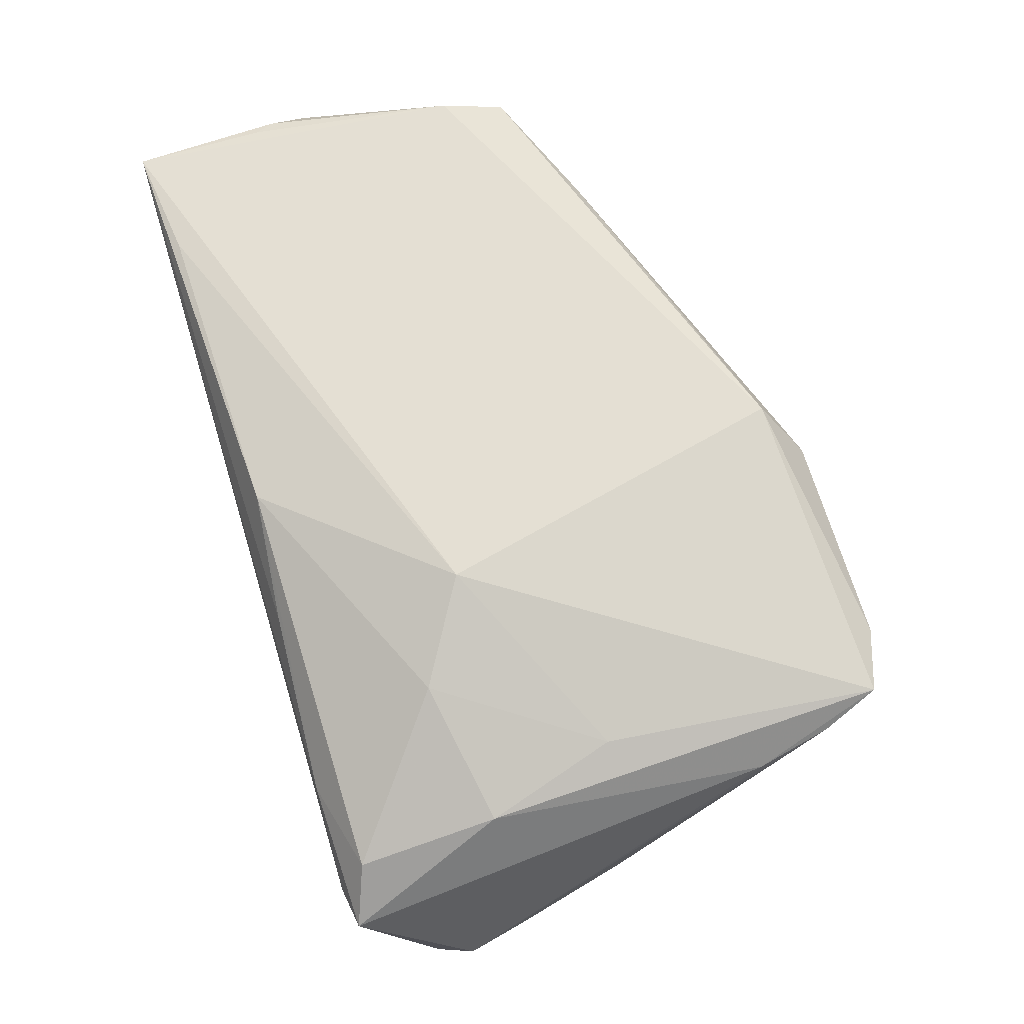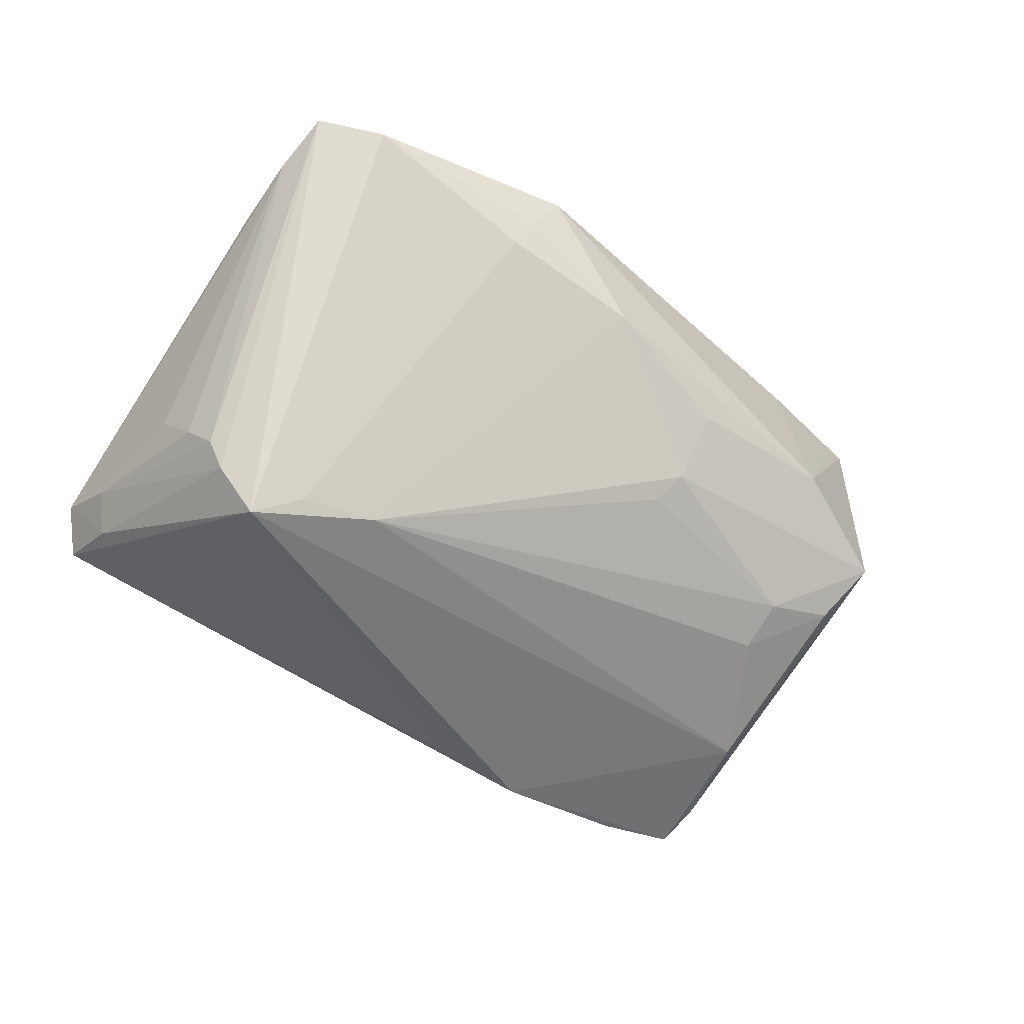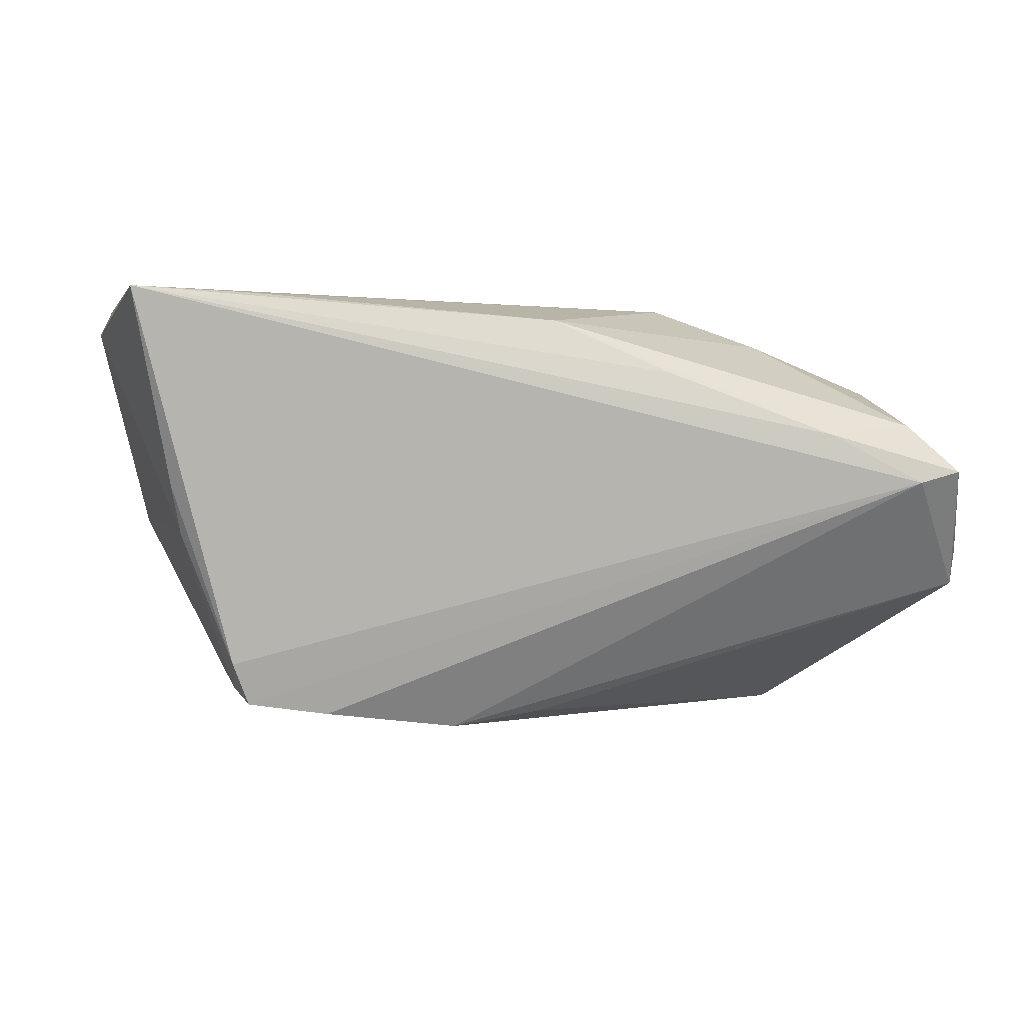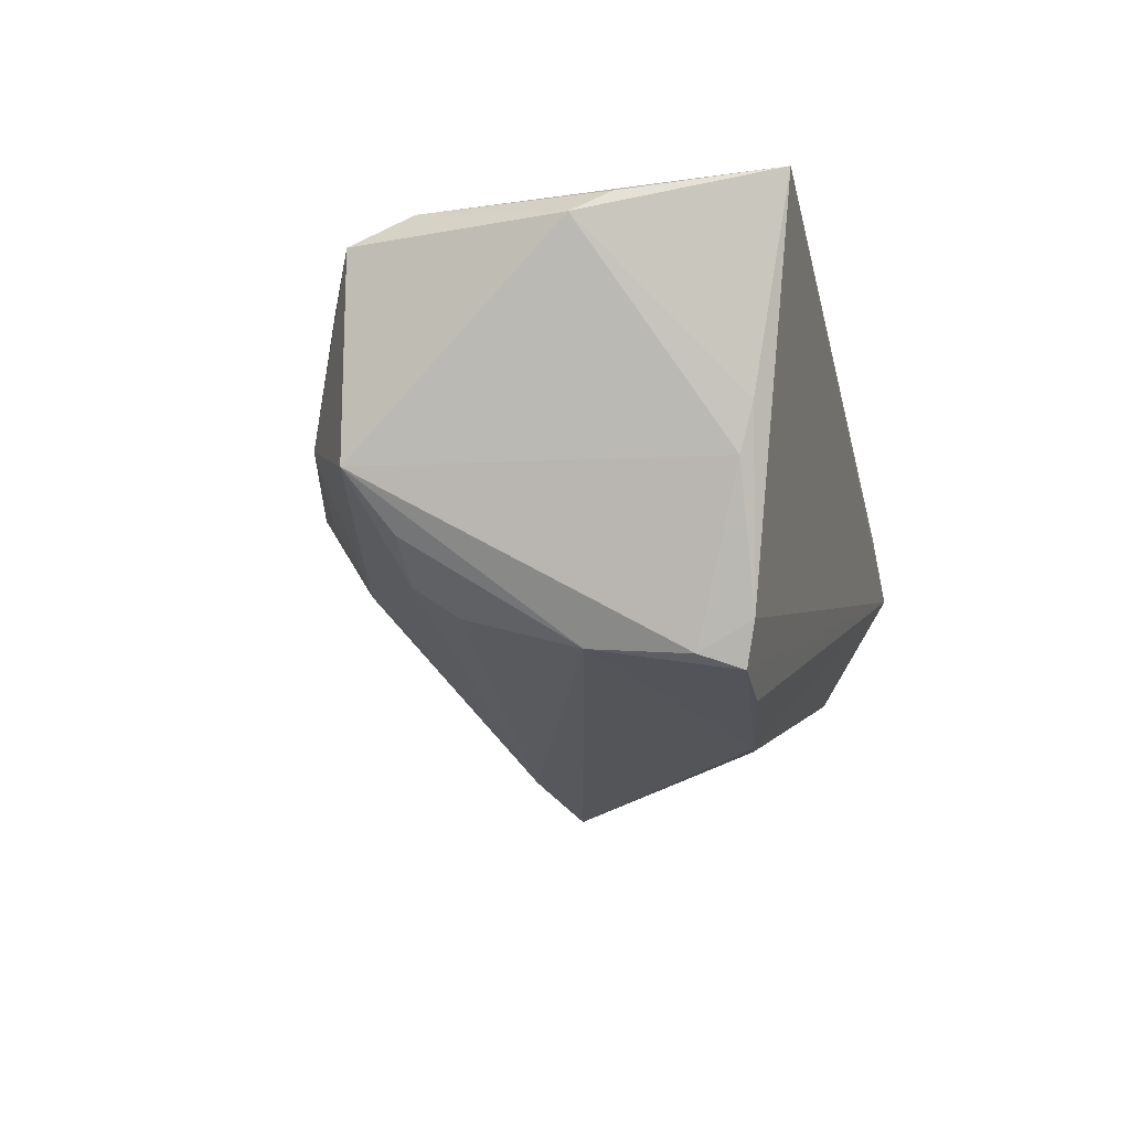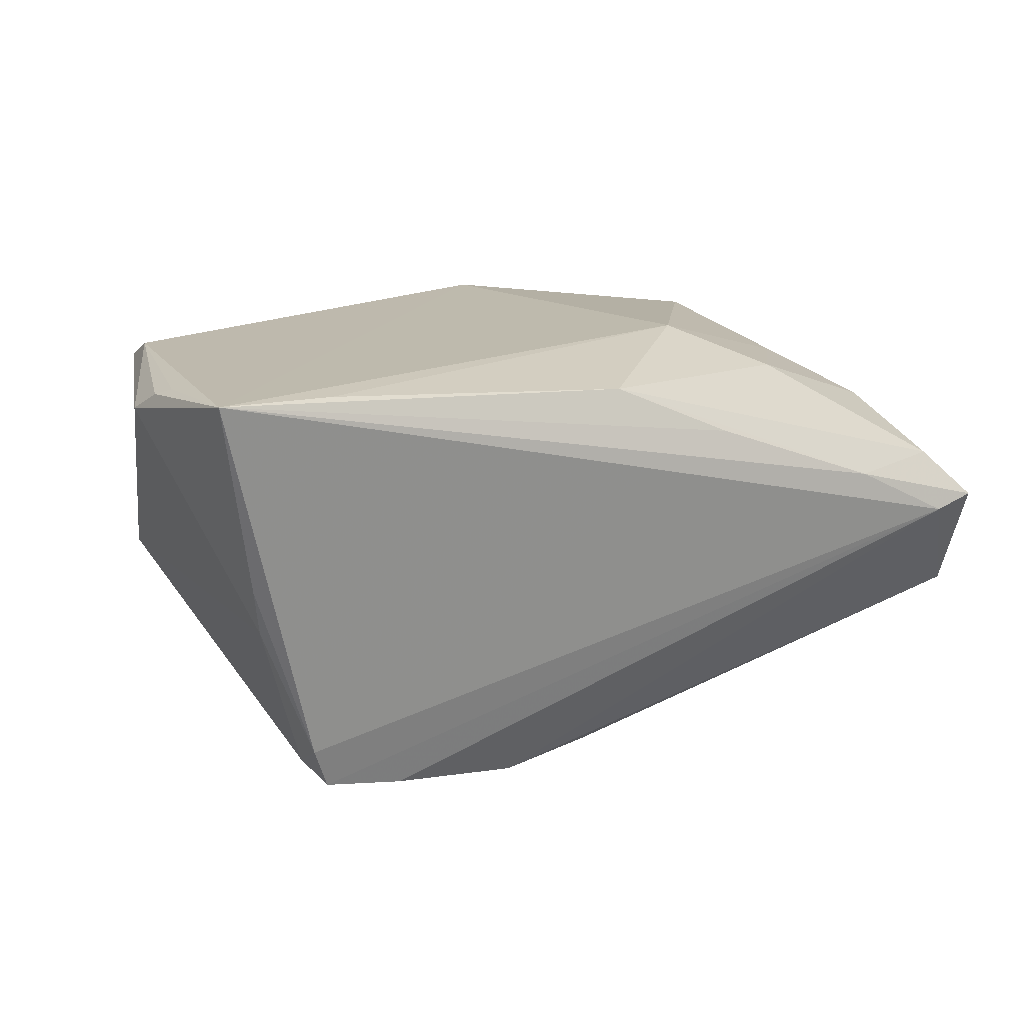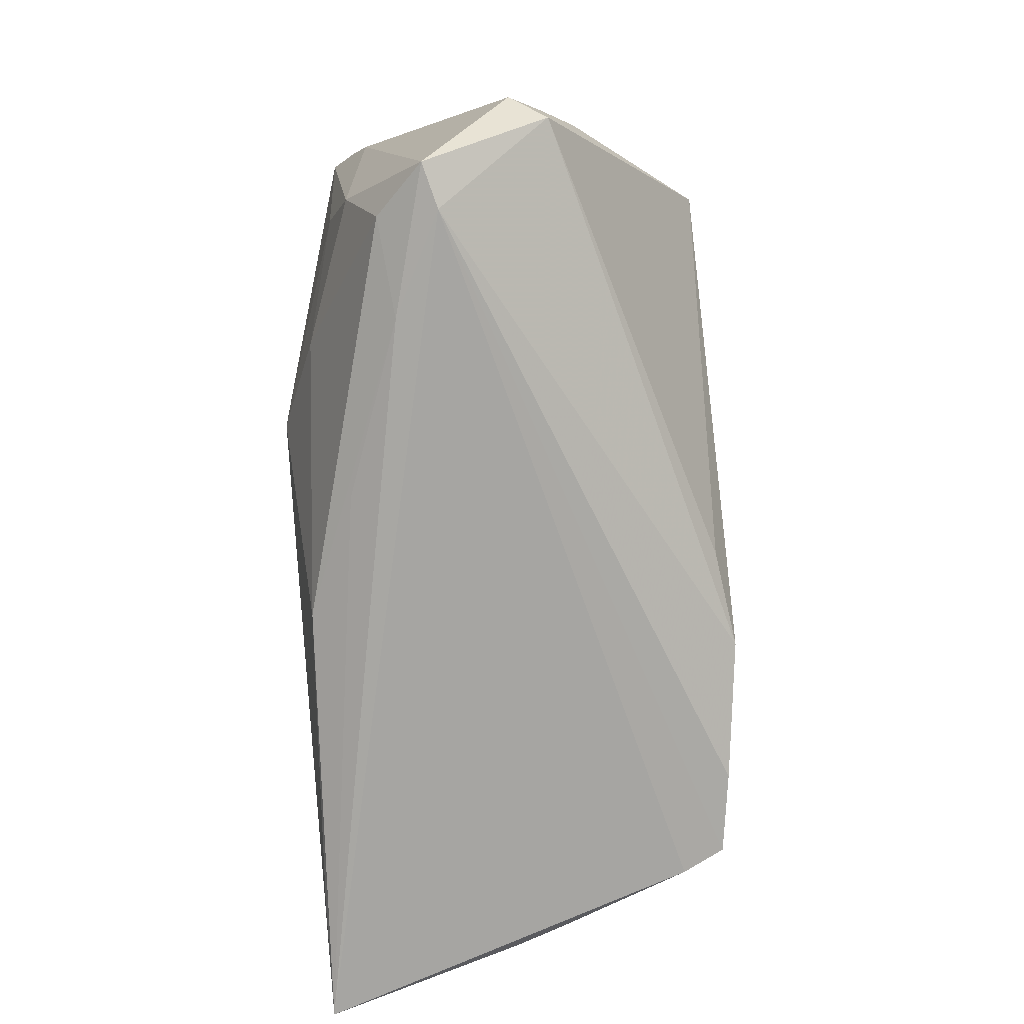
<metadata>
{"format":"obj","ext":"obj","renderer":"f3d","projection":"perspective","resolution":1024,"background":"white","views":[{"elev":66.6,"azim":73.2,"up":"+Z"},{"elev":-50.0,"azim":153.9,"up":"+Z"},{"elev":0.8,"azim":-11.3,"up":"+Z"},{"elev":-14.8,"azim":-76.9,"up":"+Z"},{"elev":15.4,"azim":-25.3,"up":"+Z"},{"elev":-74.7,"azim":95.3,"up":"+Y"}]}
</metadata>
<code>
v -0.05764 -0.0086 0.01914
v -0.03673 0.01444 -0.0158
v -0.01791 0.03066 -0.001834
v 0.04788 0.03246 0.01443
v 0.04563 0.03908 0.01782
v -0.05035 0.01862 0.02055
v 0.01321 -0.03065 0.01387
v -0.01321 0.02323 -0.01412
v 0.04863 0.009022 -0.01784
v -0.03825 0.02614 0.0007714
v -0.03492 0.02522 0.01901
v -0.04038 -0.006365 -0.02476
v -0.05097 0.01043 0.02344
v 0.05297 -0.01353 -0.0167
v 0.05493 -0.01014 -0.01282
v -0.03989 -0.0303 0.02309
v -0.04622 0.01348 -0.0123
v 0.03429 -0.03177 0.006146
v 0.05491 -0.02184 -0.01361
v -0.001538 0.03739 0.003318
v 0.03734 0.04209 0.01574
v 0.01417 0.04087 0.0116
v 0.04194 0.00501 0.0161
v 0.04598 -0.02873 0.007312
v 0.04659 -0.03207 -8.117e-05
v 0.02403 0.01456 -0.02865
v -0.001563 -0.02915 0.02039
v 0.04633 -0.01124 0.0122
v 0.05116 0.004762 -0.01243
v -0.05481 -0.01568 0.02257
v -0.04112 -0.01891 -0.02607
v -0.03529 0.009042 -0.01942
v -0.04552 0.02128 0.01564
v -0.001299 -0.01914 -0.02996
v 0.01603 0.03938 0.007454
v 0.01098 0.04227 0.01627
v -0.02966 -0.02376 -0.02928
v -0.01567 0.0261 -0.01109
v 0.03358 0.01415 -0.02908
v -0.04159 -0.02542 -0.02266
v -0.01293 -0.02094 -0.03153
v 0.05739 -0.01769 -0.009122
v -0.03955 -0.02411 -0.02782
v 0.05206 -0.03123 0.001336
v 0.04621 0.01194 -0.02181
v 0.03949 0.01166 -0.03199
v -0.05103 0.01846 -0.005457
v 0.01758 -0.007602 0.02351
v -0.04797 -0.0251 -0.006273
v 0.04422 0.01159 -0.02569
v 0.04955 0.02334 0.01175
v -0.05628 -0.01332 0.02165
v 0.02931 -0.01479 0.01832
v -0.04915 -0.02687 -0.0005415
v 0.006679 0.03723 0.02351
v -0.05406 -0.03207 0.02351
f 46 34 41
f 6 47 1
f 42 51 44
f 44 51 28
f 36 55 21
f 32 26 12
f 12 41 43
f 46 41 12
f 12 26 46
f 47 38 2
f 2 26 32
f 9 29 15
f 15 45 9
f 45 15 50
f 19 41 34
f 25 41 19
f 19 34 46
f 19 44 25
f 42 44 19
f 37 25 43
f 43 41 37
f 37 41 25
f 55 56 48
f 1 47 49
f 43 25 40
f 25 56 40
f 1 56 52
f 13 56 55
f 55 6 13
f 13 6 1
f 1 52 13
f 21 55 5
f 55 48 5
f 28 51 5
f 45 50 5
f 5 46 21
f 5 50 46
f 24 44 28
f 18 56 25
f 25 44 18
f 18 24 27
f 44 24 18
f 21 46 35
f 20 26 38
f 11 6 55
f 55 36 11
f 31 12 43
f 47 12 31
f 43 40 31
f 31 49 47
f 31 40 49
f 32 12 17
f 17 2 32
f 17 12 47
f 47 2 17
f 38 26 8
f 8 2 38
f 26 2 8
f 14 19 46
f 46 50 14
f 14 50 15
f 14 15 42
f 42 19 14
f 16 56 27
f 27 48 16
f 16 48 56
f 54 40 56
f 49 40 54
f 54 56 1
f 1 49 54
f 30 52 56
f 56 13 30
f 30 13 52
f 28 5 23
f 23 5 48
f 9 45 4
f 45 5 4
f 4 29 9
f 4 5 51
f 4 51 42
f 42 15 4
f 4 15 29
f 53 24 28
f 28 23 53
f 53 23 48
f 53 48 27
f 27 24 53
f 27 56 7
f 7 18 27
f 56 18 7
f 22 36 21
f 21 35 22
f 22 20 36
f 35 20 22
f 3 20 38
f 39 35 46
f 39 20 35
f 46 26 39
f 26 20 39
f 36 20 10
f 10 11 36
f 20 3 10
f 47 6 10
f 10 38 47
f 10 3 38
f 6 11 33
f 33 10 6
f 11 10 33

</code>
